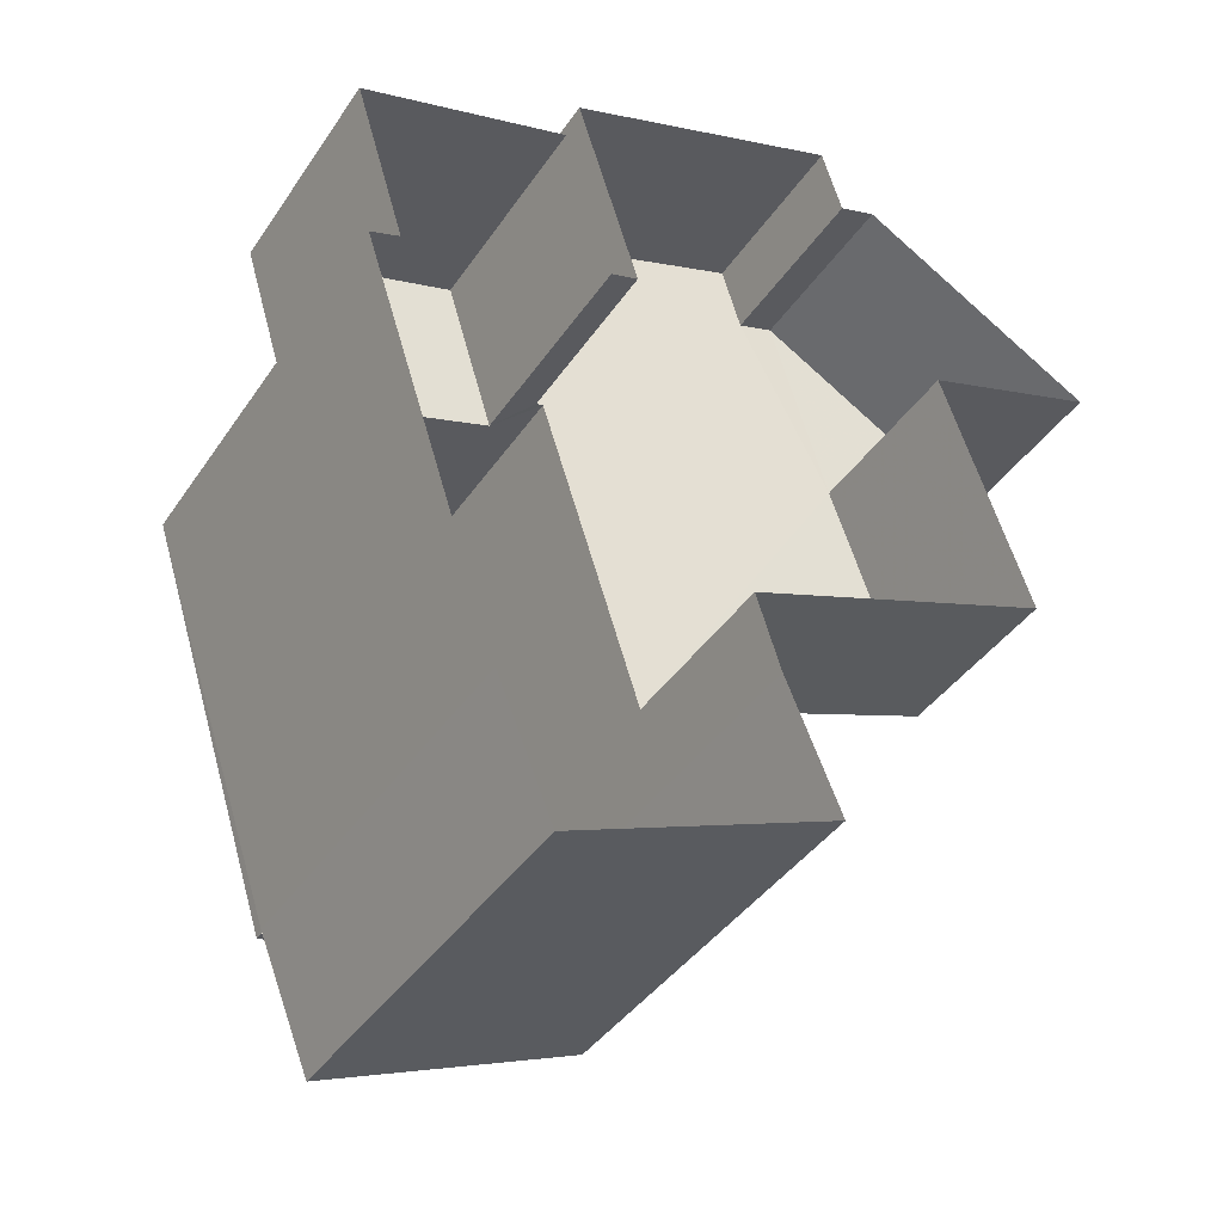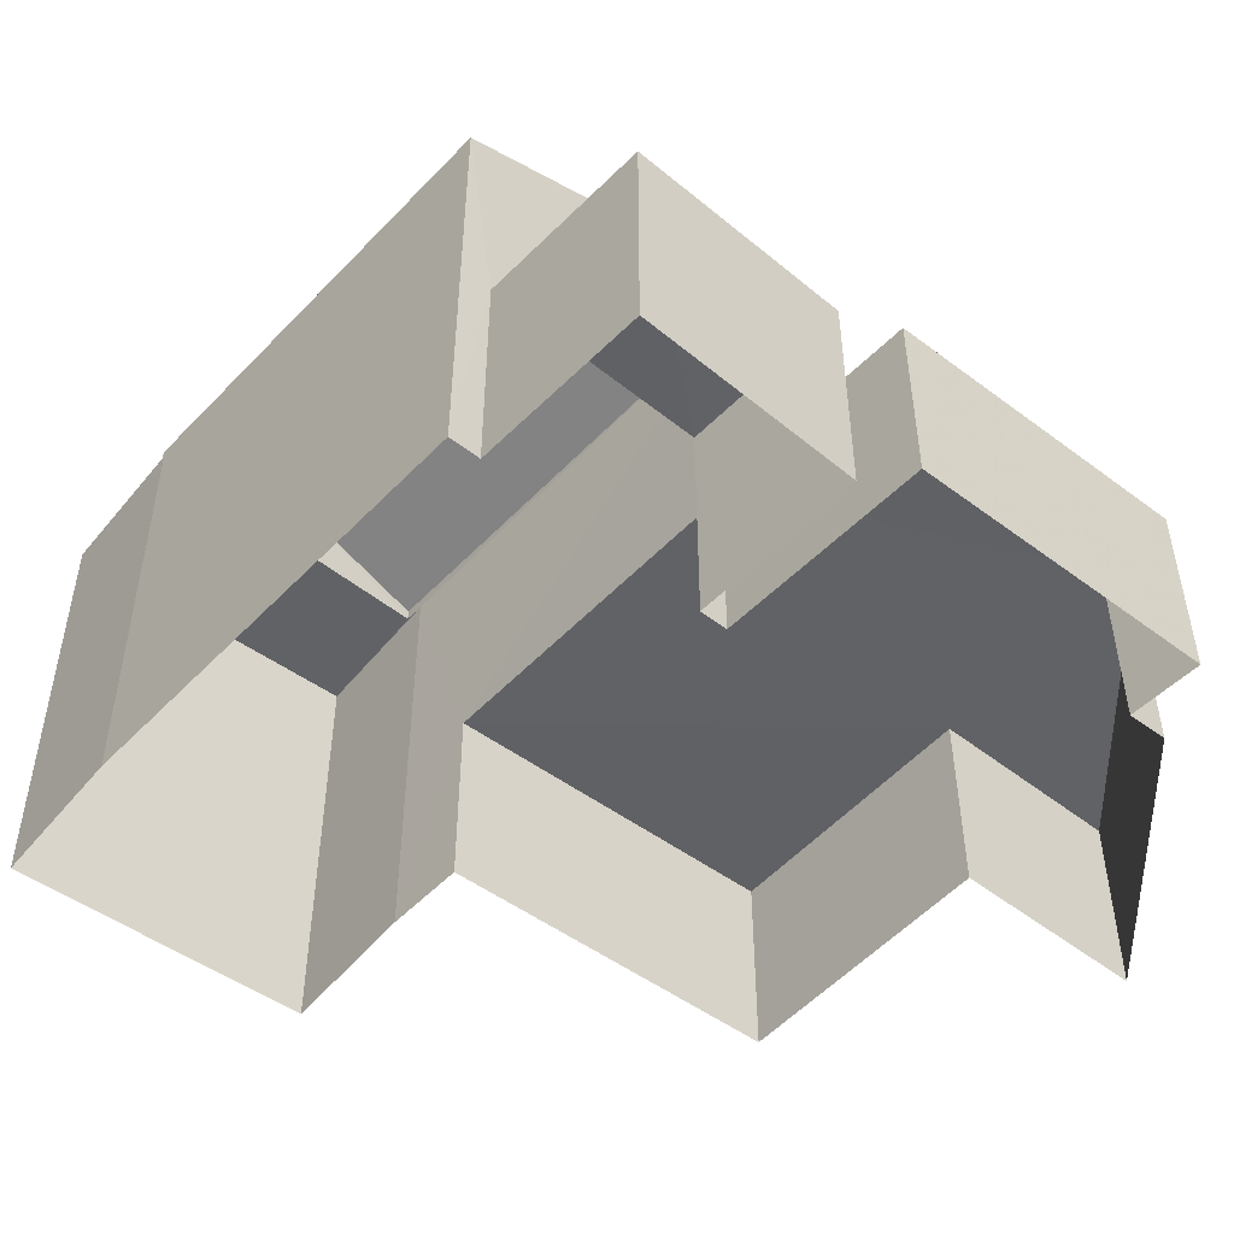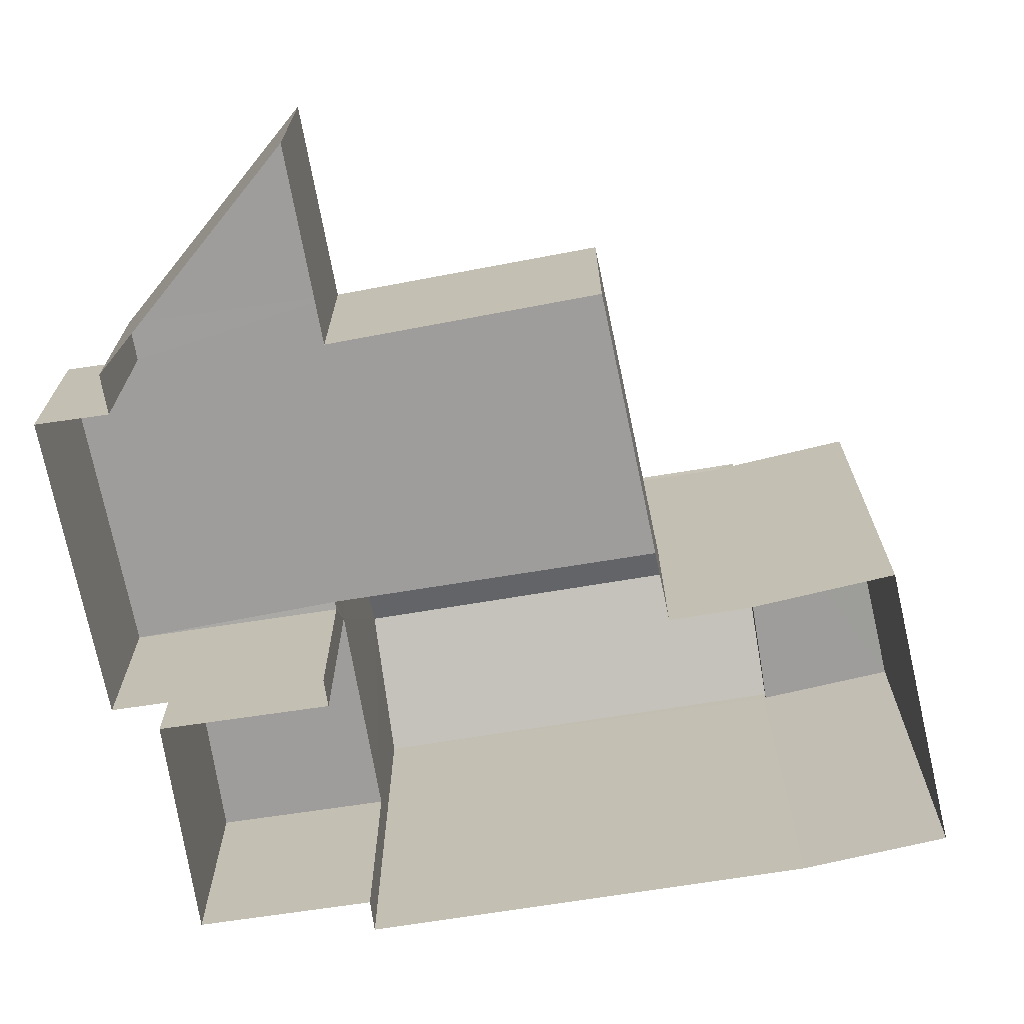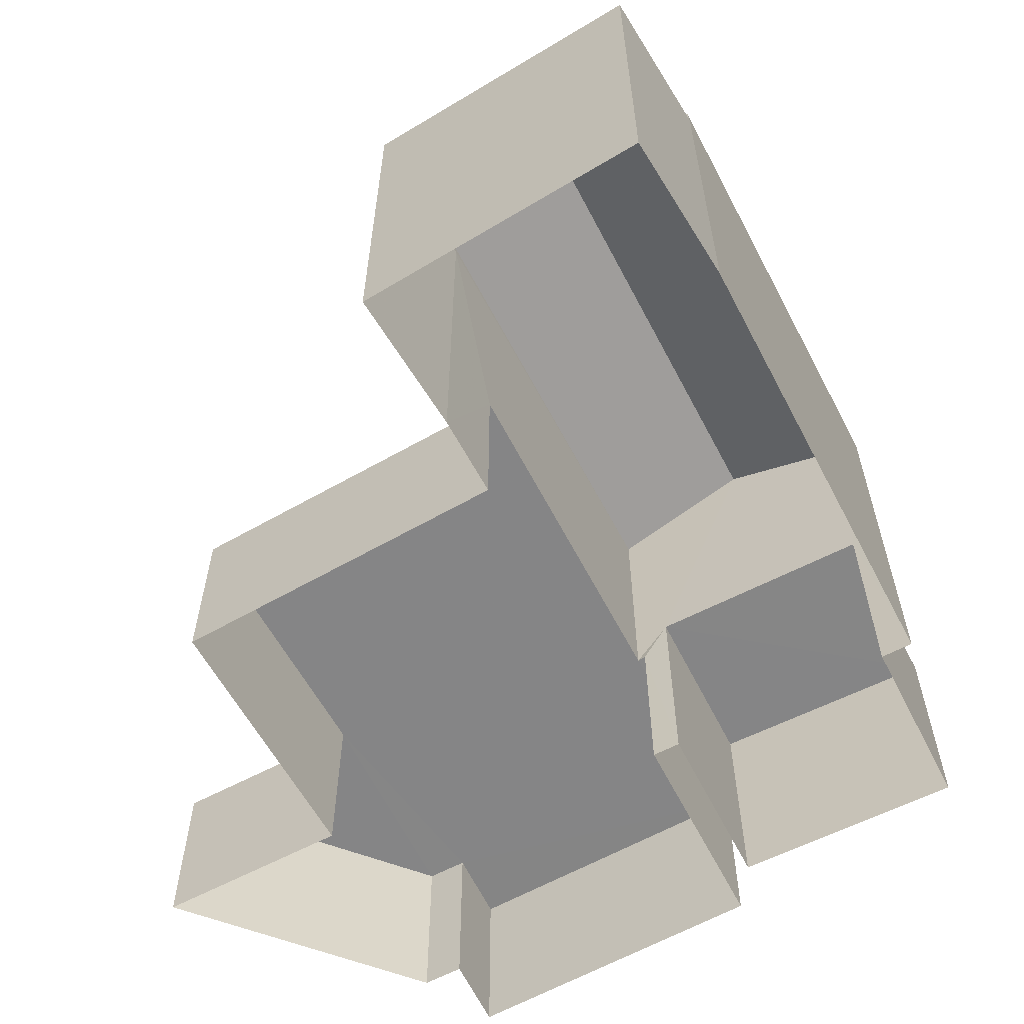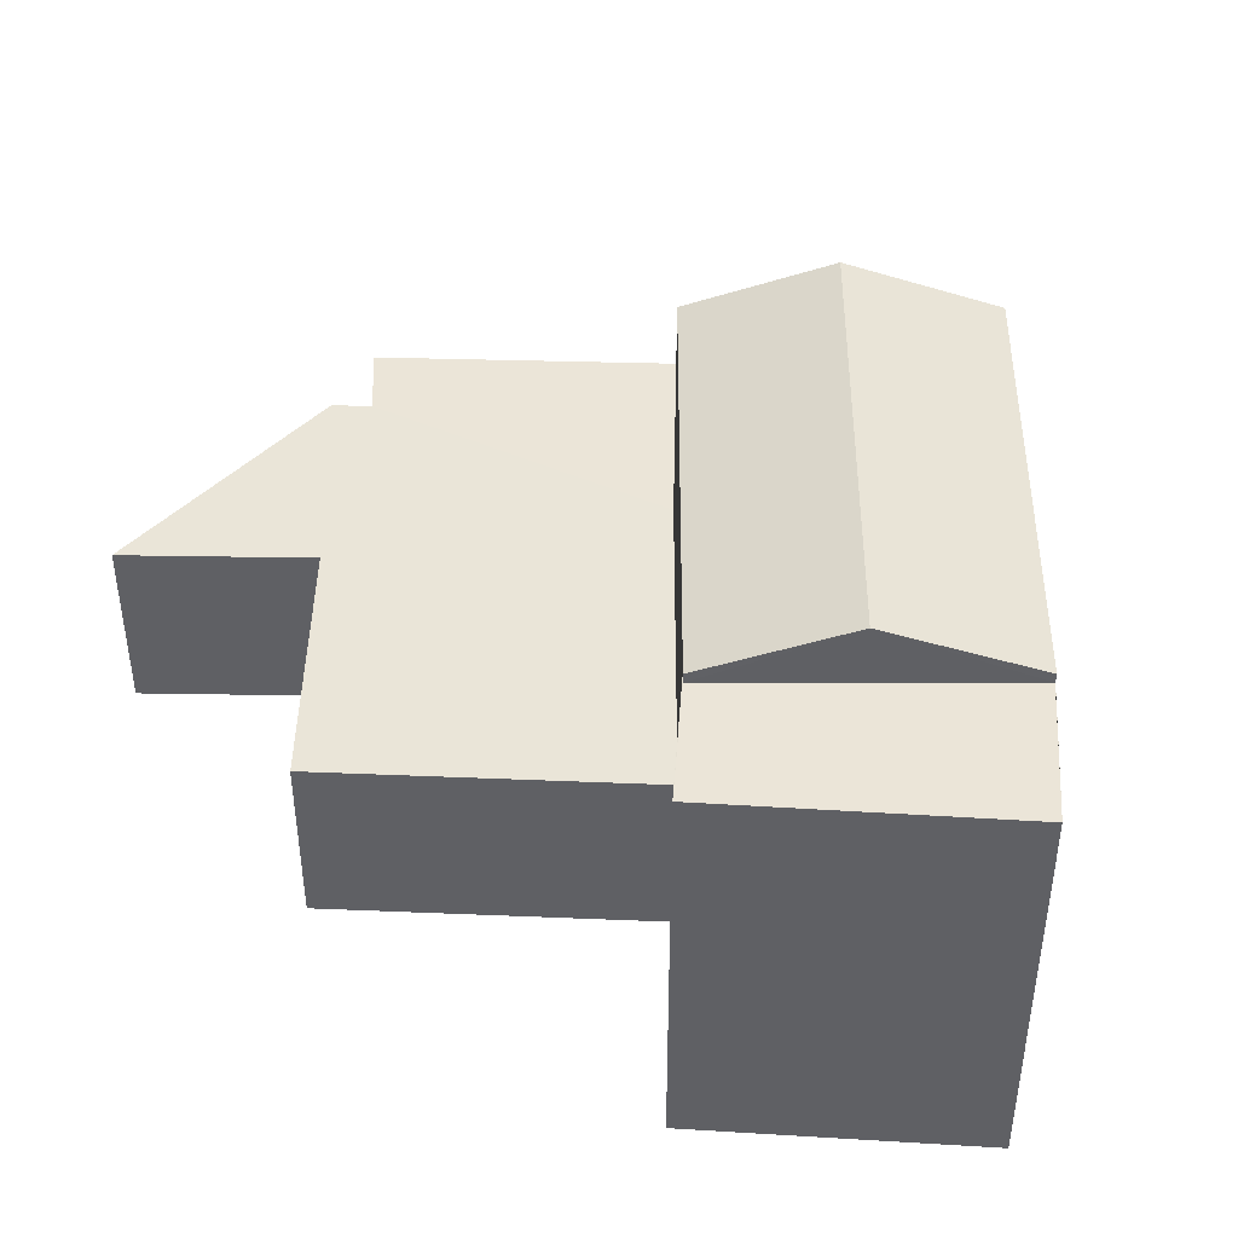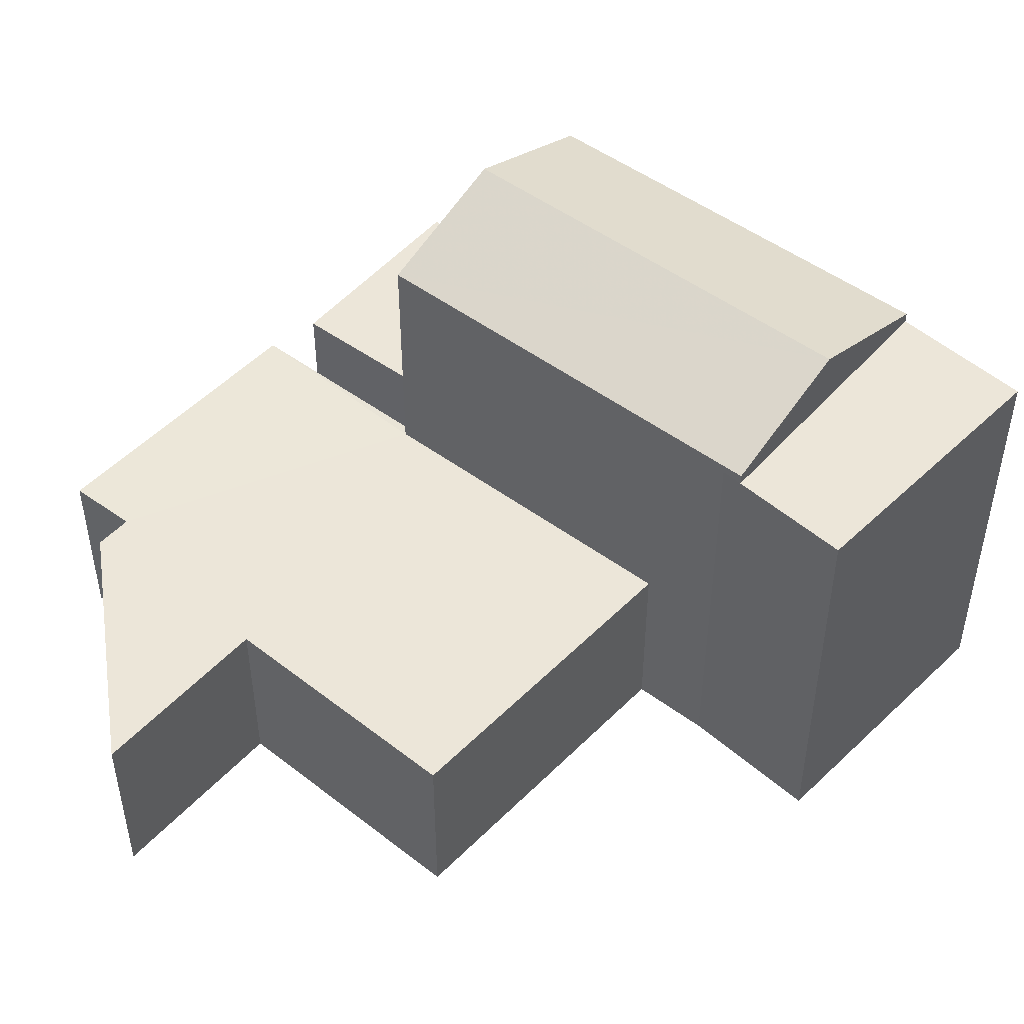
<metadata>
{"format":"obj","ext":"obj","renderer":"f3d","projection":"perspective","resolution":1024,"background":"white","views":[{"elev":-40.1,"azim":149.3,"up":"+Y"},{"elev":-50.5,"azim":120.5,"up":"+Z"},{"elev":-70.6,"azim":-98.7,"up":"+Z"},{"elev":-61.9,"azim":9.6,"up":"+Z"},{"elev":45.5,"azim":-17.9,"up":"+Z"},{"elev":49.1,"azim":-68.4,"up":"+Z"}]}
</metadata>
<code>
v -2.231e+05 -1.271e+05 18.31
v -2.231e+05 -1.271e+05 18.31
v -2.231e+05 -1.271e+05 18.31
v -2.231e+05 -1.271e+05 18.31
v -2.231e+05 -1.271e+05 18.31
v -2.231e+05 -1.271e+05 18.31
v -2.231e+05 -1.271e+05 18.31
v -2.231e+05 -1.271e+05 18.31
v -2.231e+05 -1.271e+05 18.31
v -2.231e+05 -1.271e+05 18.31
v -2.231e+05 -1.271e+05 18.31
v -2.231e+05 -1.271e+05 18.31
v -2.231e+05 -1.271e+05 18.31
v -2.231e+05 -1.271e+05 18.31
v -2.231e+05 -1.271e+05 18.31
v -2.231e+05 -1.271e+05 18.31
v -2.231e+05 -1.271e+05 18.31
v -2.231e+05 -1.271e+05 18.31
v -2.231e+05 -1.271e+05 21.78
v -2.231e+05 -1.271e+05 21.78
v -2.231e+05 -1.271e+05 21.78
v -2.231e+05 -1.271e+05 21.78
v -2.231e+05 -1.271e+05 24.73
v -2.231e+05 -1.271e+05 24.73
v -2.231e+05 -1.271e+05 24.73
v -2.231e+05 -1.271e+05 24.73
v -2.231e+05 -1.271e+05 24.73
v -2.231e+05 -1.271e+05 24.73
v -2.231e+05 -1.271e+05 21.16
v -2.231e+05 -1.271e+05 21.16
v -2.231e+05 -1.271e+05 21.16
v -2.231e+05 -1.271e+05 21.16
v -2.231e+05 -1.271e+05 21.16
v -2.231e+05 -1.271e+05 21.16
v -2.231e+05 -1.271e+05 21.16
v -2.231e+05 -1.271e+05 21.16
v -2.231e+05 -1.271e+05 21.16
v -2.231e+05 -1.271e+05 21.16
v -2.231e+05 -1.271e+05 24.89
v -2.231e+05 -1.271e+05 24.89
v -2.231e+05 -1.271e+05 25.67
v -2.231e+05 -1.271e+05 25.67
v -2.231e+05 -1.271e+05 24.89
v -2.231e+05 -1.271e+05 24.89
f 1 2 3
f 2 1 4
f 5 6 4
f 7 8 9
f 4 1 8
f 10 7 11
f 12 13 5
f 14 15 16
f 13 12 17
f 10 16 7
f 16 15 18
f 18 12 8
f 5 4 8
f 18 8 7
f 12 5 8
f 16 18 7
f 19 20 21
f 19 22 20
f 23 24 25
f 26 25 27
f 28 26 27
f 27 25 24
f 29 30 31
f 32 33 31
f 34 35 36
f 35 32 31
f 36 37 38
f 31 30 37
f 35 37 36
f 35 31 37
f 39 40 41
f 42 39 41
f 43 44 42
f 41 43 42
f 26 3 2
f 25 26 2
f 5 13 20
f 22 5 20
f 23 40 39
f 12 18 38
f 6 5 22
f 38 37 19
f 19 37 43
f 12 38 19
f 22 19 41
f 6 22 40
f 41 19 43
f 40 22 41
f 29 7 9
f 29 31 7
f 23 4 6
f 40 23 6
f 33 11 7
f 31 33 7
f 34 15 14
f 34 36 15
f 39 42 24
f 24 42 27
f 42 44 27
f 20 13 17
f 21 20 17
f 18 15 36
f 38 18 36
f 28 3 26
f 28 1 3
f 32 10 11
f 33 32 11
f 35 14 16
f 35 34 14
f 19 21 17
f 12 19 17
f 32 16 10
f 32 35 16
f 8 29 9
f 8 30 29
f 23 39 24
f 27 44 28
f 1 28 30
f 8 1 30
f 28 44 43
f 30 43 37
f 30 28 43
f 4 25 2
f 4 23 25

</code>
